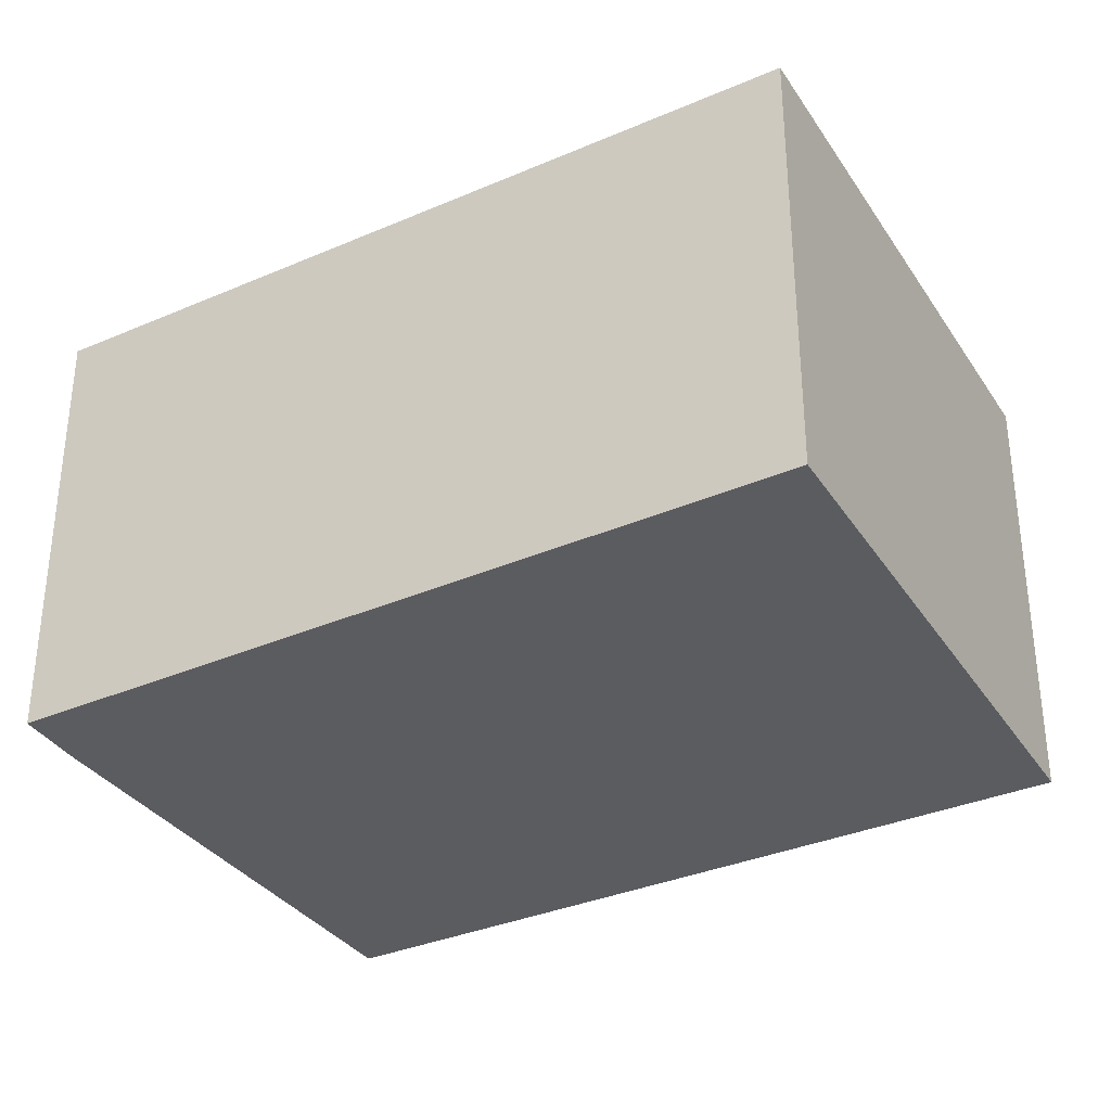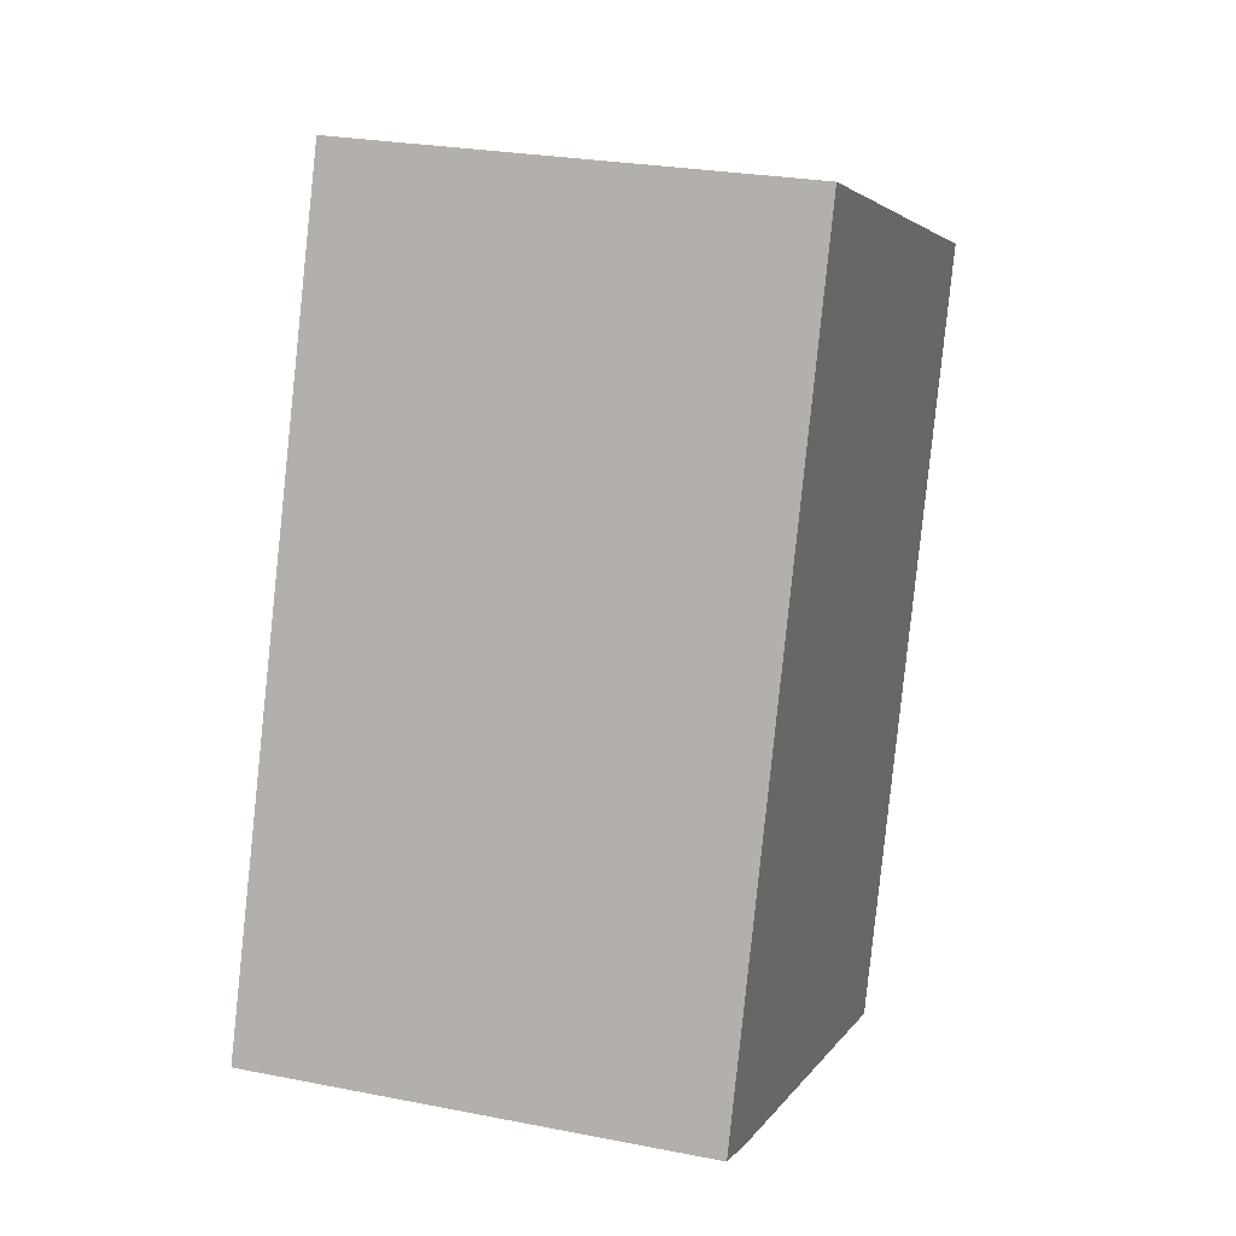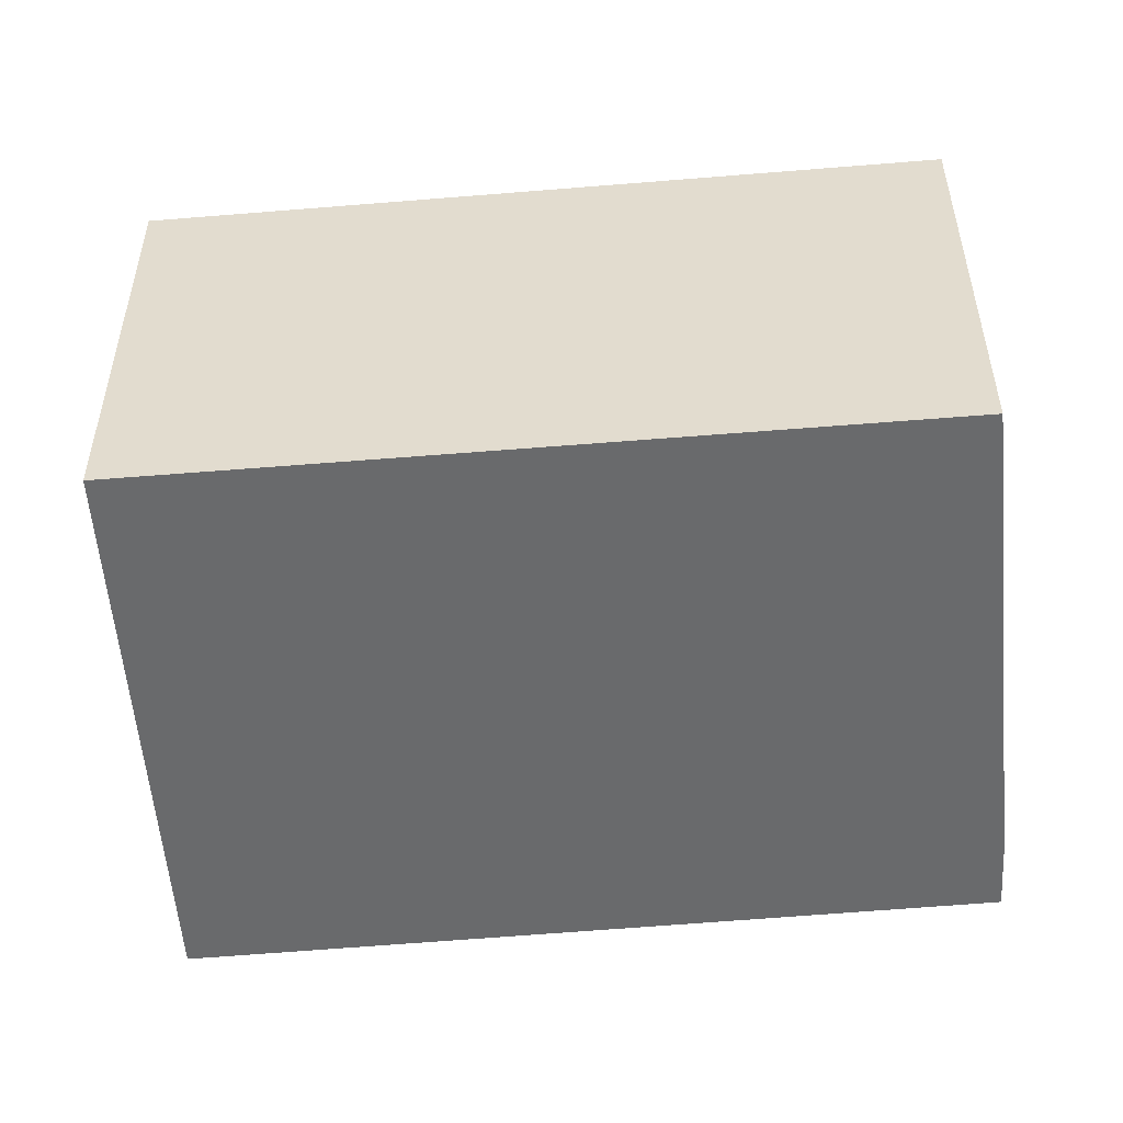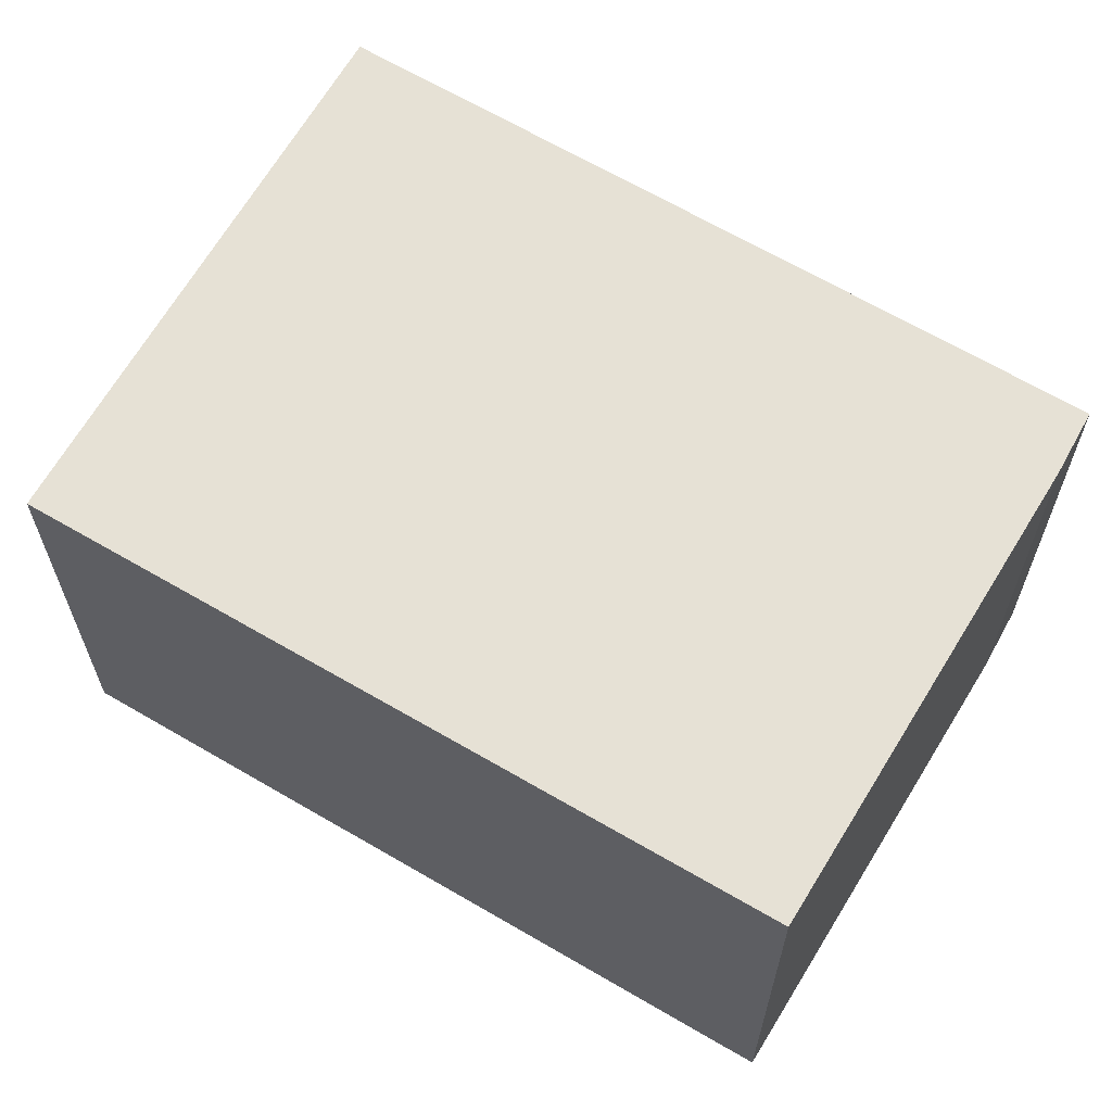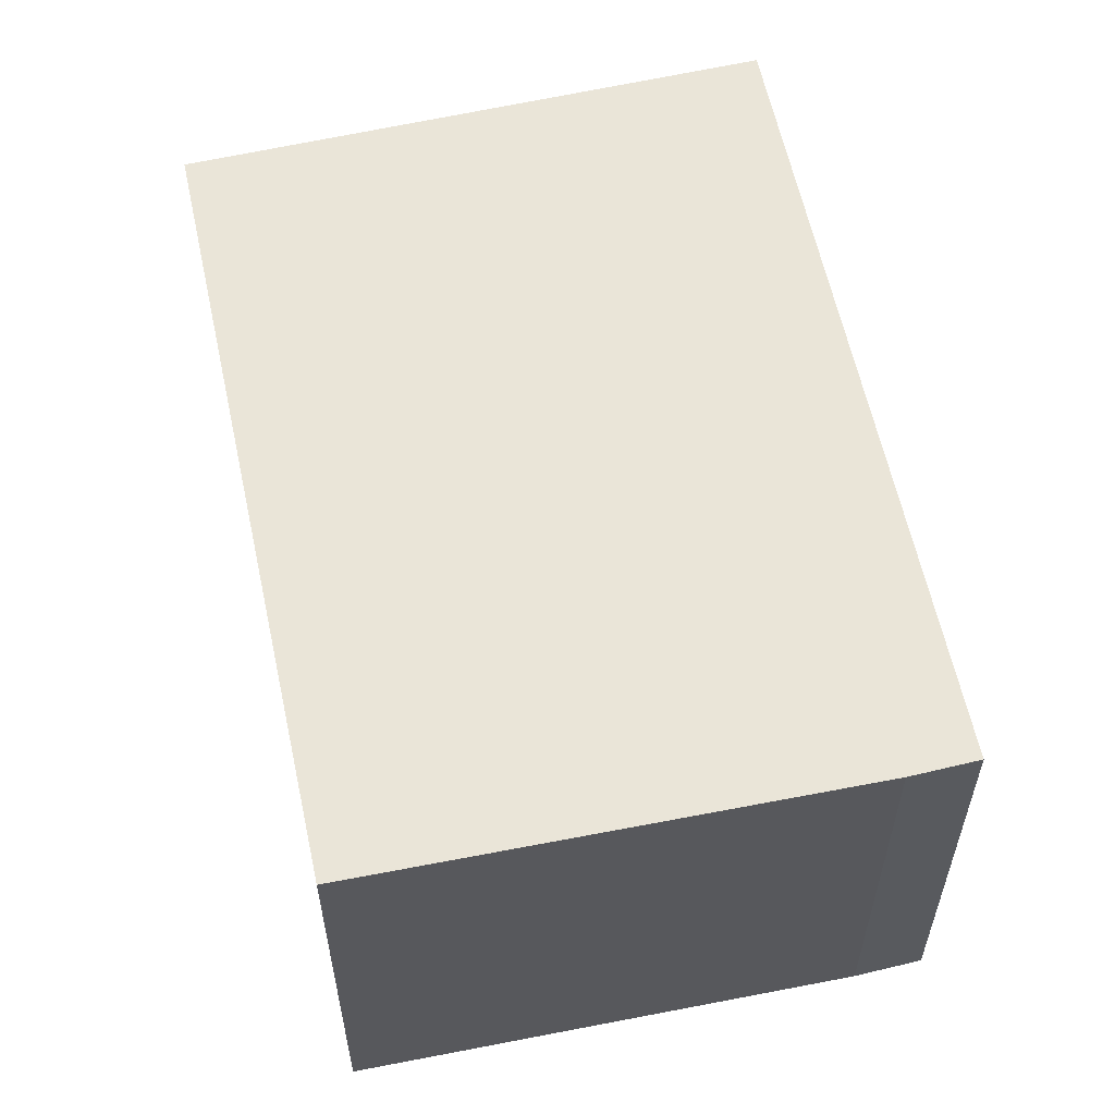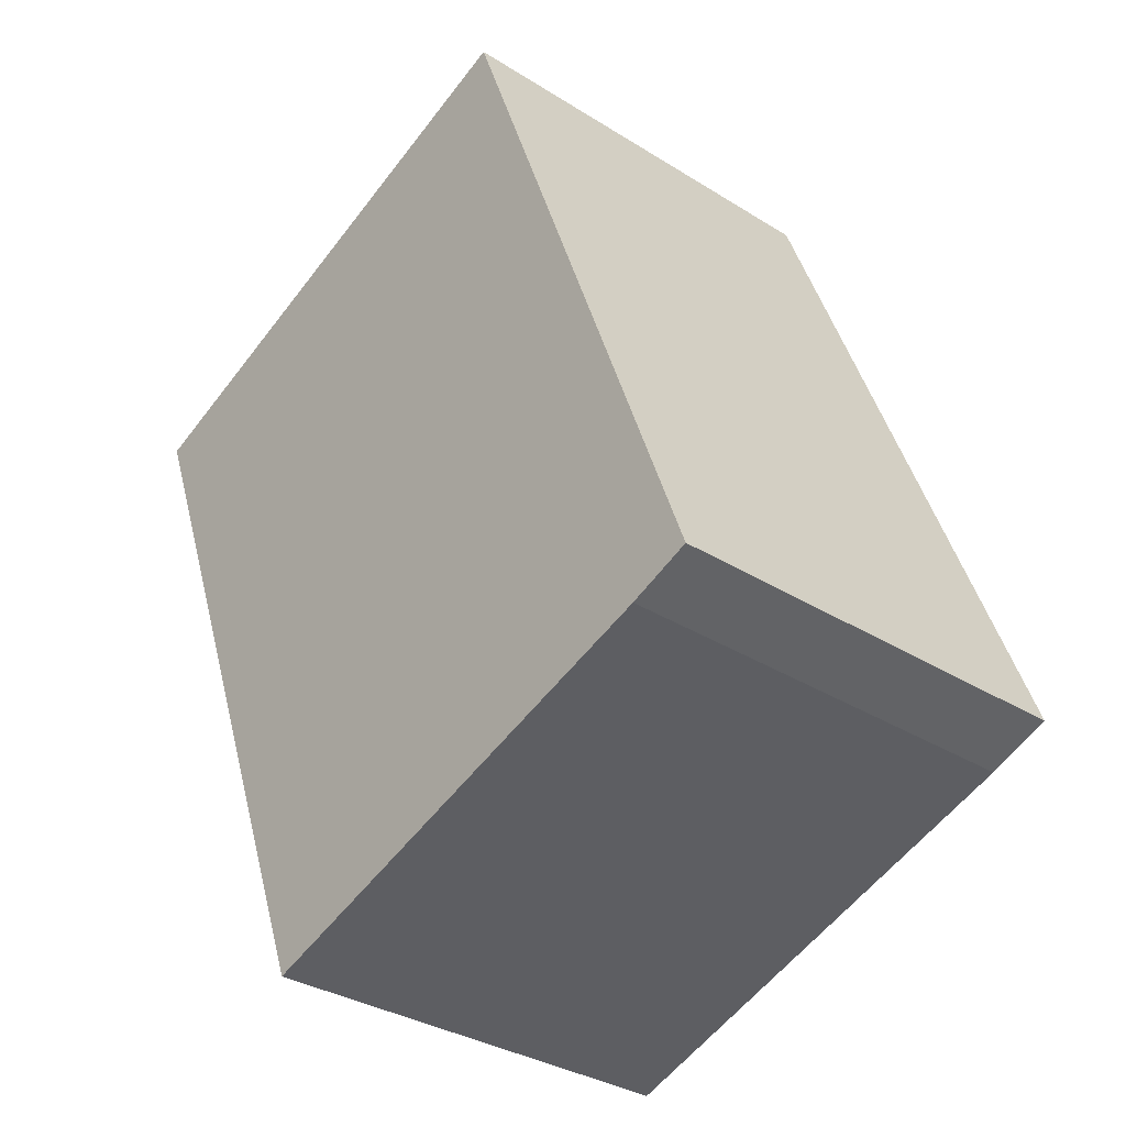
<metadata>
{"format":"obj","ext":"obj","renderer":"f3d","projection":"perspective","resolution":1024,"background":"white","views":[{"elev":-34.7,"azim":-39.6,"up":"+Y"},{"elev":25.7,"azim":-72.5,"up":"+Z"},{"elev":-52.9,"azim":115.9,"up":"+Y"},{"elev":64.4,"azim":141.4,"up":"+Y"},{"elev":58.9,"azim":-171.4,"up":"+Y"},{"elev":-33.1,"azim":-130.9,"up":"+Z"}]}
</metadata>
<code>
v  1.284 2.059 3.478
v  0.296 2.059 -0.123
v  0 2.059 1.261e-16
v  2.488 2.059 -0.918
v  3.778 2.059 2.468
v  1.284 -2.13e-16 3.478
v  3.778 -1.511e-16 2.468
v  2.488 5.621e-17 -0.918
v  0.296 7.532e-18 -0.123
v  0 0 0
g defaultobject
f 1 2 3
f 2 1 4
f 4 1 5
f 6 5 1
f 5 6 7
f 7 4 5
f 4 7 8
f 8 2 4
f 2 8 9
f 10 2 9
f 10 3 2
f 10 1 3
f 1 10 6
f 10 7 6
f 7 10 8
f 8 10 9

</code>
